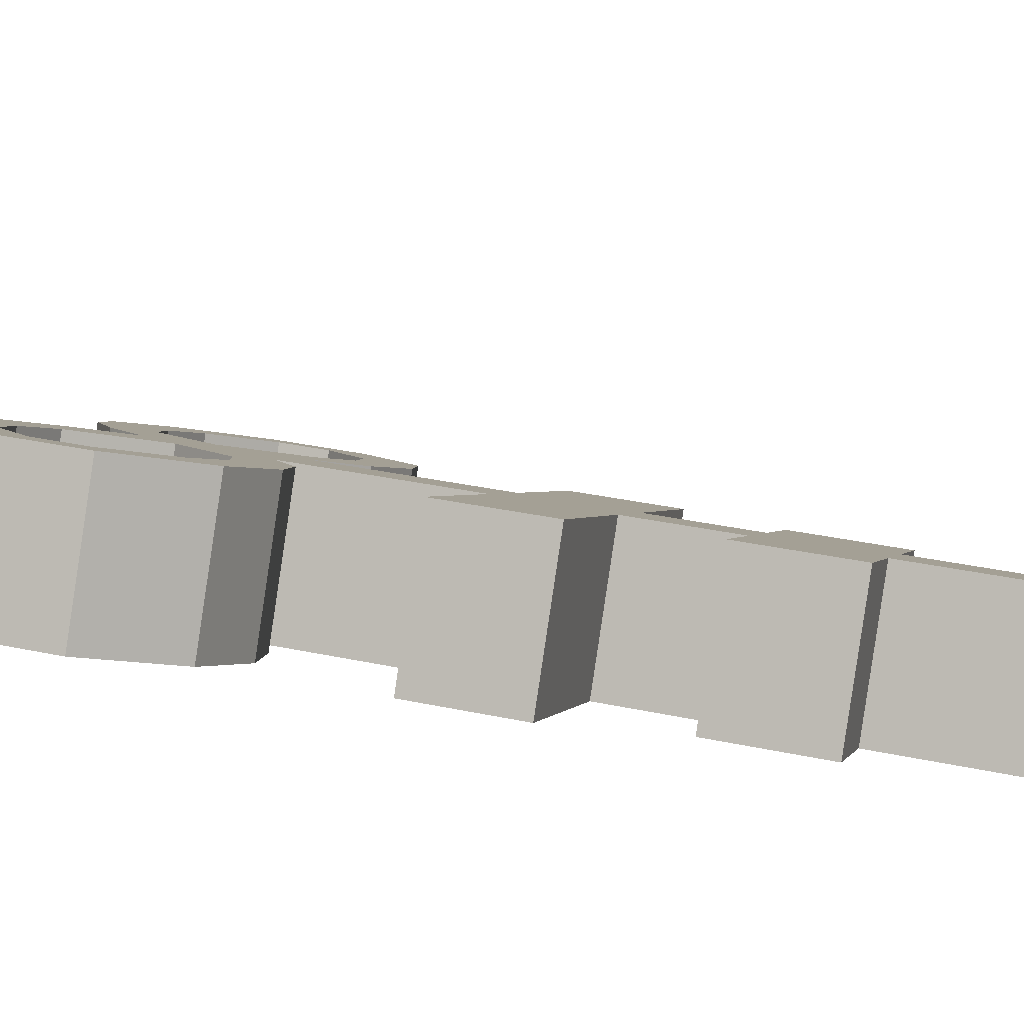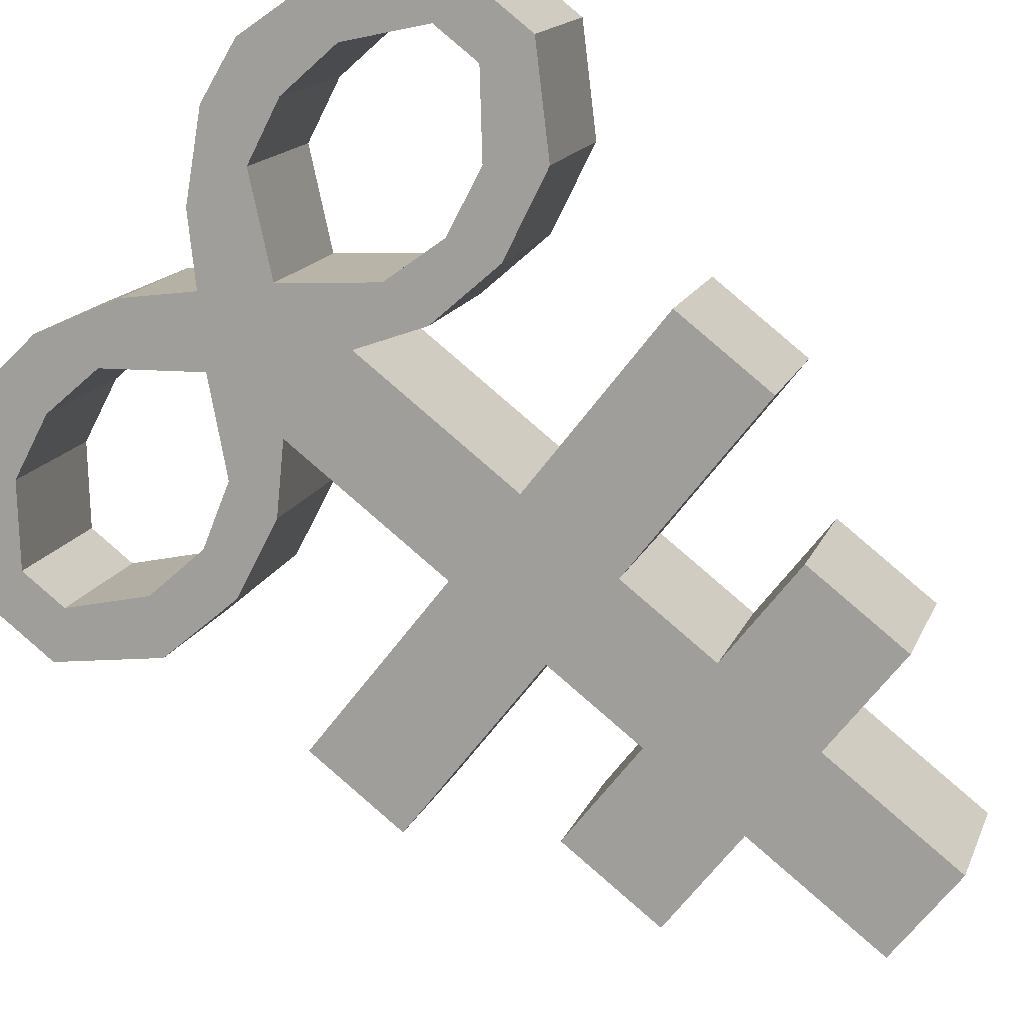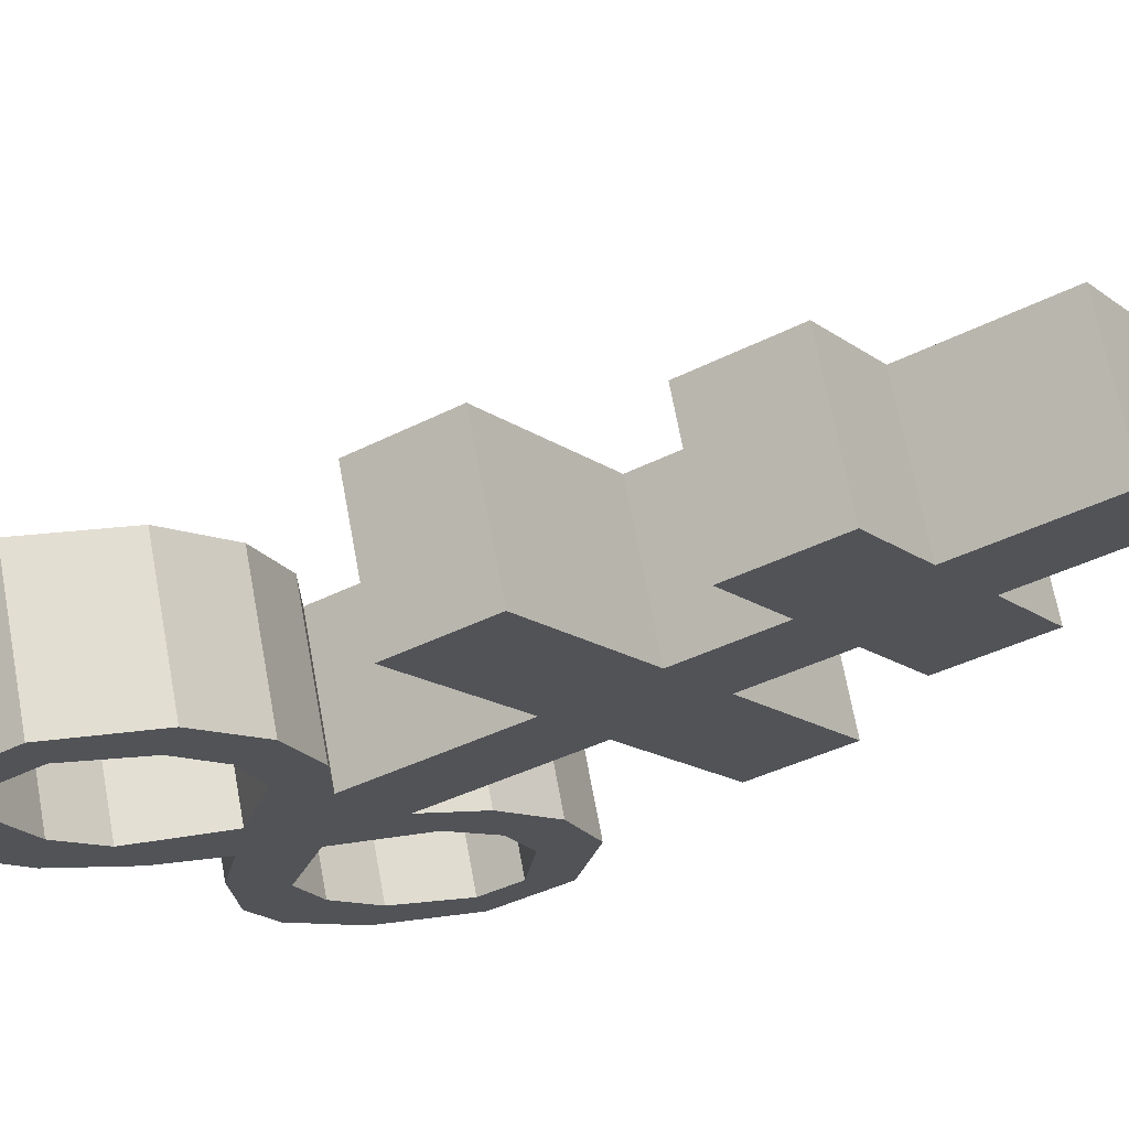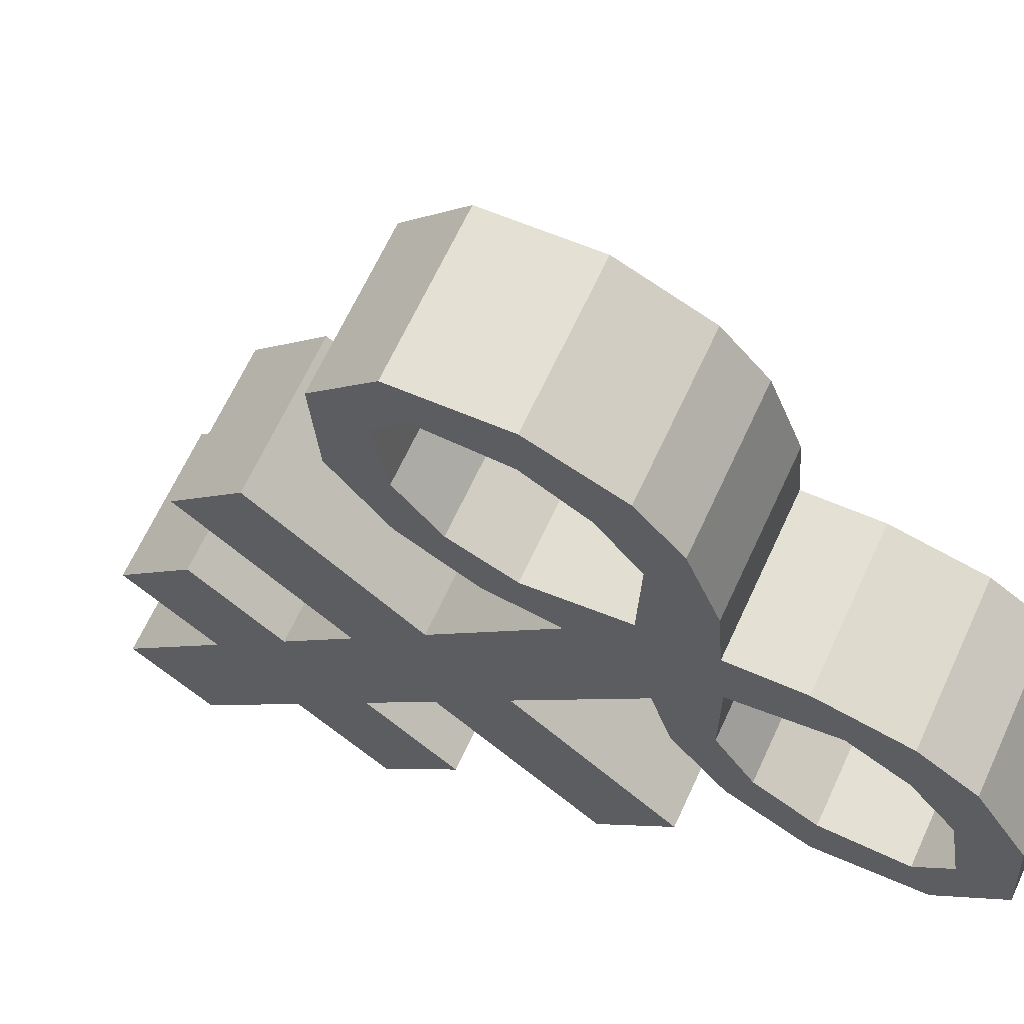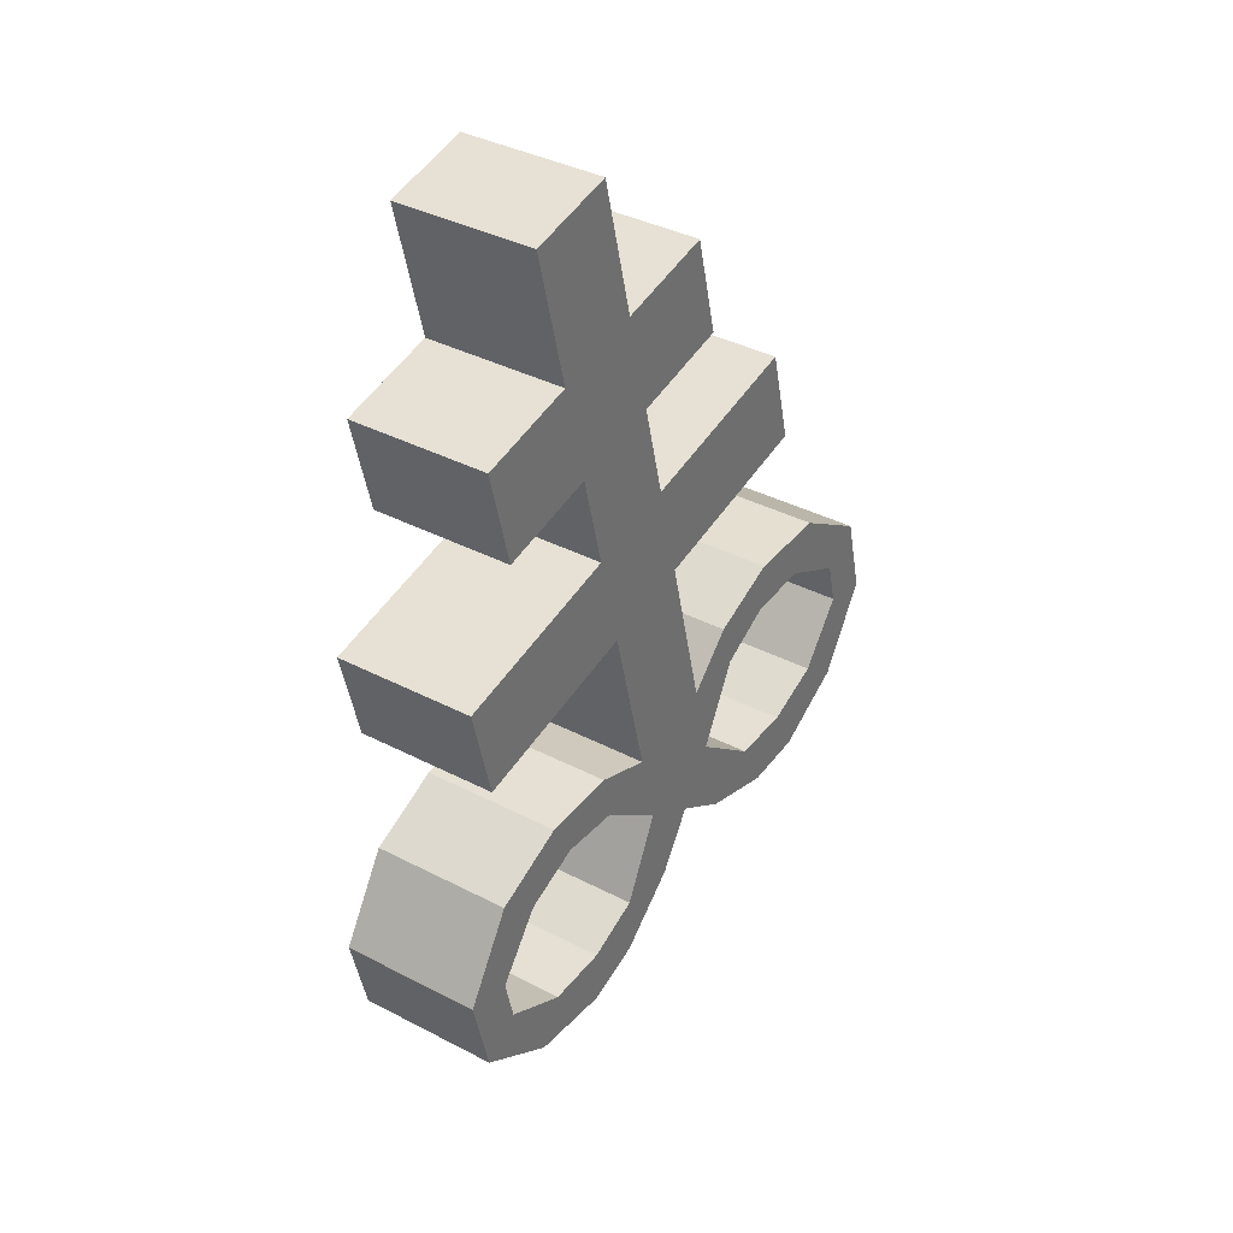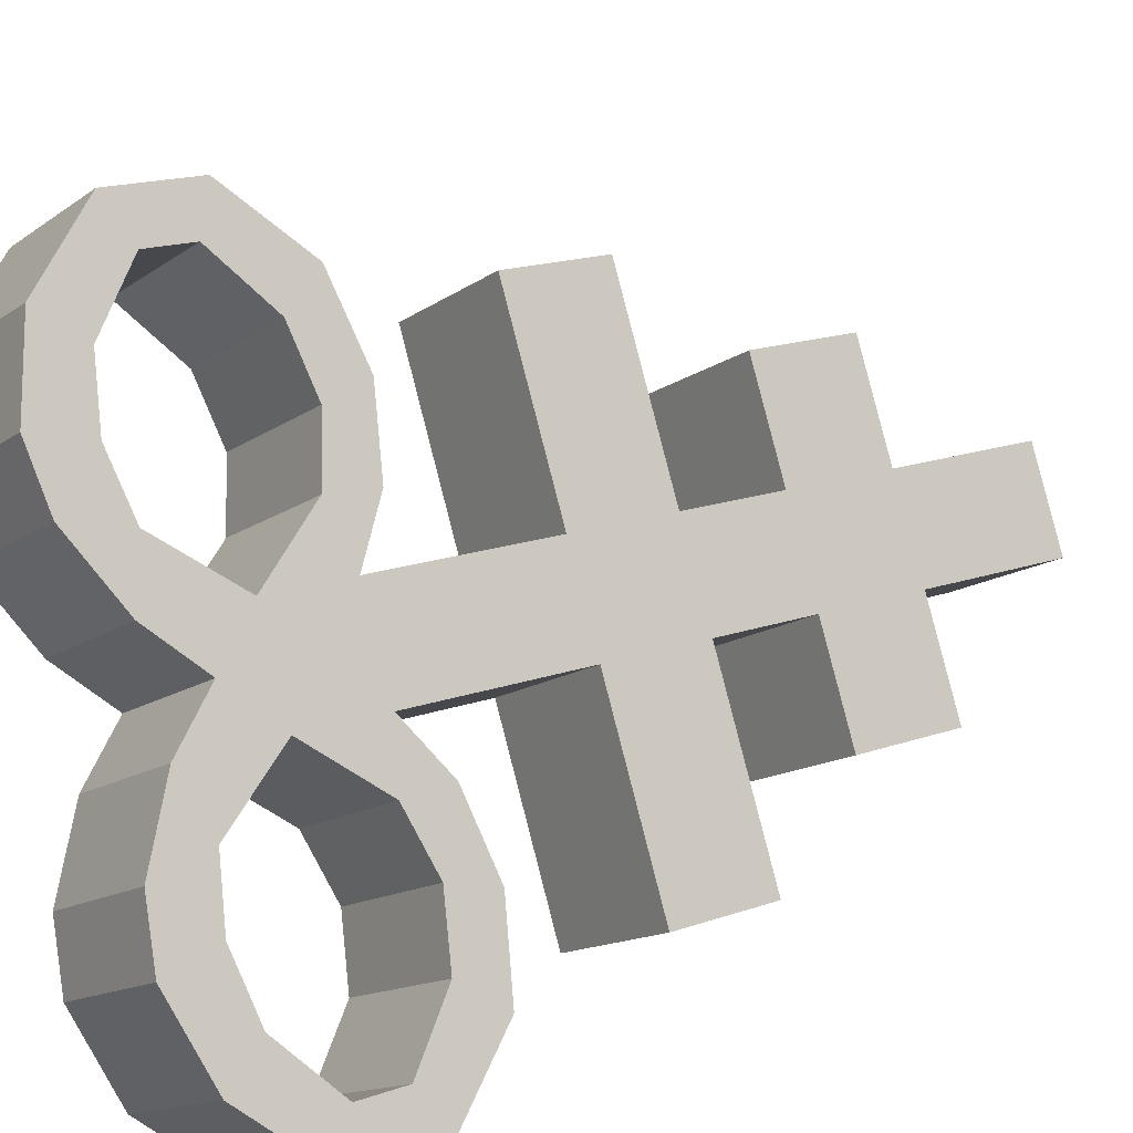
<metadata>
{"format":"obj","ext":"obj","renderer":"f3d","projection":"perspective","resolution":1024,"background":"white","views":[{"elev":-41.7,"azim":98.0,"up":"+Z"},{"elev":61.6,"azim":132.5,"up":"+Z"},{"elev":-65.2,"azim":124.9,"up":"+Z"},{"elev":14.9,"azim":-33.9,"up":"+Z"},{"elev":61.5,"azim":-14.6,"up":"+Y"},{"elev":42.9,"azim":61.0,"up":"+Z"}]}
</metadata>
<code>
o Brimstone_Cube.008
v -0.1139 7.65 -0.5325
v -0.172 8.424 -0.7448
v 0.1923 7.762 -0.2096
v 0.1341 8.536 -0.422
v -0.1383 7.975 -0.6218
v 0.1678 8.087 -0.2989
v -0.09059 7.34 -0.4474
v 0.2156 7.451 -0.1245
v -0.0671 7.027 -0.3616
v 0.2391 7.138 -0.03869
v -0.02688 6.492 -0.2147
v 0.2793 6.603 0.1082
v 0.4486 7.718 -0.4377
v 0.1425 7.607 -0.7606
v 0.4242 8.044 -0.527
v 0.118 7.932 -0.8499
v 0.6776 7.373 -0.5356
v 0.3714 7.262 -0.8585
v 0.7011 7.06 -0.4498
v 0.3949 6.949 -0.7727
v -0.007995 6.24 -0.1458
v 0.4047 6.69 -0.04081
v 0.09855 6.578 -0.3637
v 0.4224 6.537 -0.004736
v 0.1163 6.425 -0.3276
v 0.5855 6.704 -0.217
v 0.2793 6.593 -0.54
v 0.563 6.567 -0.1483
v 0.2568 6.455 -0.4712
v 0.7883 6.617 -0.3793
v 0.4821 6.506 -0.7022
v 0.7165 6.505 -0.2726
v 0.4103 6.394 -0.5955
v 0.9708 6.373 -0.468
v 0.6647 6.261 -0.7909
v 0.8689 6.329 -0.3564
v 0.5628 6.218 -0.6793
v 0.7503 6.056 -0.1493
v 0.4441 5.944 -0.4722
v 0.8409 5.917 -0.1871
v 0.5347 5.805 -0.51
v 0.6021 6.046 -0.005253
v 0.296 5.934 -0.3282
v 0.6481 5.87 0.01177
v 0.342 5.758 -0.3111
v 0.4548 6.106 0.1134
v 0.1486 5.995 -0.2094
v 0.5017 5.919 0.1336
v 0.1955 5.808 -0.1893
v 0.2982 6.352 0.1771
v 0.01316 5.959 -0.06848
v 0.3193 6.07 0.2544
v 0.6848 5.993 -0.7174
v 0.991 6.105 -0.3945
v 0.5737 6.073 -0.6394
v 0.8799 6.184 -0.3166
v -0.3403 7.688 -0.3311
v -0.3984 8.462 -0.5434
v -0.03406 7.8 -0.008188
v -0.0922 8.574 -0.2205
v -0.3647 8.014 -0.4203
v -0.05849 8.125 -0.09747
v -0.3169 7.378 -0.246
v -0.01076 7.49 0.07689
v -0.2934 7.065 -0.1601
v 0.01274 7.177 0.1627
v -0.2532 6.53 -0.01327
v 0.05296 6.641 0.3096
v -0.2904 7.843 0.2199
v -0.5966 7.732 -0.103
v -0.3148 8.169 0.1307
v -0.621 8.057 -0.1922
v -0.4727 7.568 0.488
v -0.7789 7.456 0.1651
v -0.4492 7.255 0.5738
v -0.7554 7.143 0.251
v -0.2343 6.279 0.05564
v -0.08891 6.773 0.3985
v -0.3951 6.662 0.07558
v -0.08384 6.623 0.4458
v -0.39 6.511 0.1229
v -0.2765 6.85 0.5499
v -0.5826 6.738 0.2271
v -0.2325 6.701 0.5596
v -0.5387 6.59 0.2367
v -0.4712 6.83 0.7415
v -0.7774 6.718 0.4186
v -0.3806 6.691 0.7036
v -0.6868 6.579 0.3807
v -0.6214 6.642 0.9488
v -0.9275 6.53 0.6259
v -0.5102 6.563 0.8709
v -0.8164 6.451 0.548
v -0.3468 6.241 0.8269
v -0.653 6.13 0.5041
v -0.4186 6.13 0.9336
v -0.7248 6.018 0.6107
v -0.1933 6.18 0.7026
v -0.4995 6.068 0.3797
v -0.2138 6.016 0.7788
v -0.52 5.904 0.4559
v -0.05146 6.192 0.5639
v -0.3576 6.08 0.2411
v -0.07107 6.016 0.6433
v -0.3772 5.905 0.3204
v 0.07185 6.39 0.3785
v -0.2132 5.997 0.1329
v 0.093 6.108 0.4558
v 0.1954 6.233 0.3156
v -0.1108 6.121 -0.007223
v -0.9074 6.262 0.6995
v -0.6012 6.374 1.022
v -0.8055 6.306 0.5879
v -0.4993 6.417 0.9107
f 5 2 4 6
f 62 6 4 60
f 59 64 8 3
f 2 58 60 4
f 1 3 8 7
f 59 3 6 62
f 9 10 12 11
f 7 63 57 1
f 64 66 10 8
f 110 77 67 11 21
f 14 16 15 13
f 18 17 19 20
f 6 3 13 15
f 5 6 15 16
f 8 10 19 17
f 1 5 16 14
f 7 8 17 18
f 9 7 18 20
f 10 9 20 19
f 3 1 14 13
f 50 109 52
f 12 50 24 22
f 40 41 53 54
f 24 25 29 28
f 25 23 27 29
f 21 11 23 25
f 11 12 22 23
f 50 21 25 24
f 29 27 31 33
f 23 22 26 27
f 22 24 28 26
f 28 29 33 32
f 27 26 30 31
f 26 28 32 30
f 46 48 44 42
f 33 31 35 37
f 32 33 37 36
f 31 30 34 35
f 30 32 36 34
f 41 39 55 53
f 38 40 54 56
f 39 38 56 55
f 42 44 40 38
f 43 42 38 39
f 49 47 43 45
f 45 43 39 41
f 44 45 41 40
f 51 21 47 49
f 21 50 46 47
f 52 51 49 48
f 48 49 45 44
f 66 68 12 10
f 11 67 65 9
f 9 65 63 7
f 1 57 61 5
f 5 61 58 2
f 110 51 52 109
f 50 52 48 46
f 47 46 42 43
f 36 37 55 56
f 34 36 56 54
f 35 34 54 53
f 37 35 53 55
f 110 21 51
f 107 110 109 108
f 61 62 60 58
f 57 63 64 59
f 65 67 68 66
f 70 69 71 72
f 74 76 75 73
f 62 71 69 59
f 61 72 71 62
f 64 73 75 66
f 57 70 72 61
f 63 74 73 64
f 65 76 74 63
f 66 75 76 65
f 59 69 70 57
f 106 108 109
f 68 78 80 106
f 96 112 111 97
f 80 84 85 81
f 81 85 83 79
f 77 81 79 67
f 67 79 78 68
f 106 80 81 77
f 85 89 87 83
f 79 83 82 78
f 78 82 84 80
f 84 88 89 85
f 83 87 86 82
f 82 86 88 84
f 102 98 100 104
f 89 93 91 87
f 88 92 93 89
f 87 91 90 86
f 86 90 92 88
f 97 111 113 95
f 94 114 112 96
f 95 113 114 94
f 98 94 96 100
f 99 95 94 98
f 105 101 99 103
f 101 97 95 99
f 100 96 97 101
f 107 105 103 77
f 77 103 102 106
f 108 104 105 107
f 104 100 101 105
f 106 102 104 108
f 103 99 98 102
f 92 114 113 93
f 90 112 114 92
f 91 111 112 90
f 93 113 111 91
f 110 107 77
f 68 106 109 50 12

</code>
